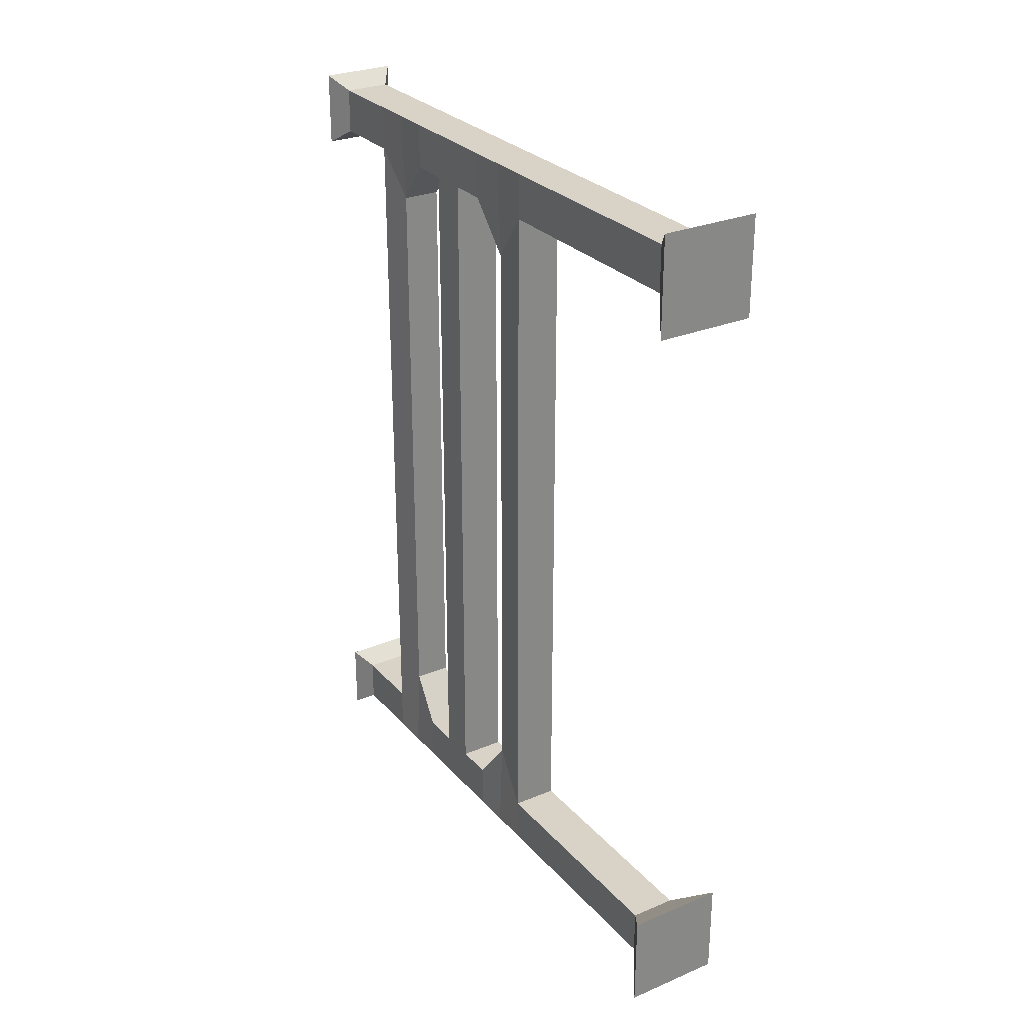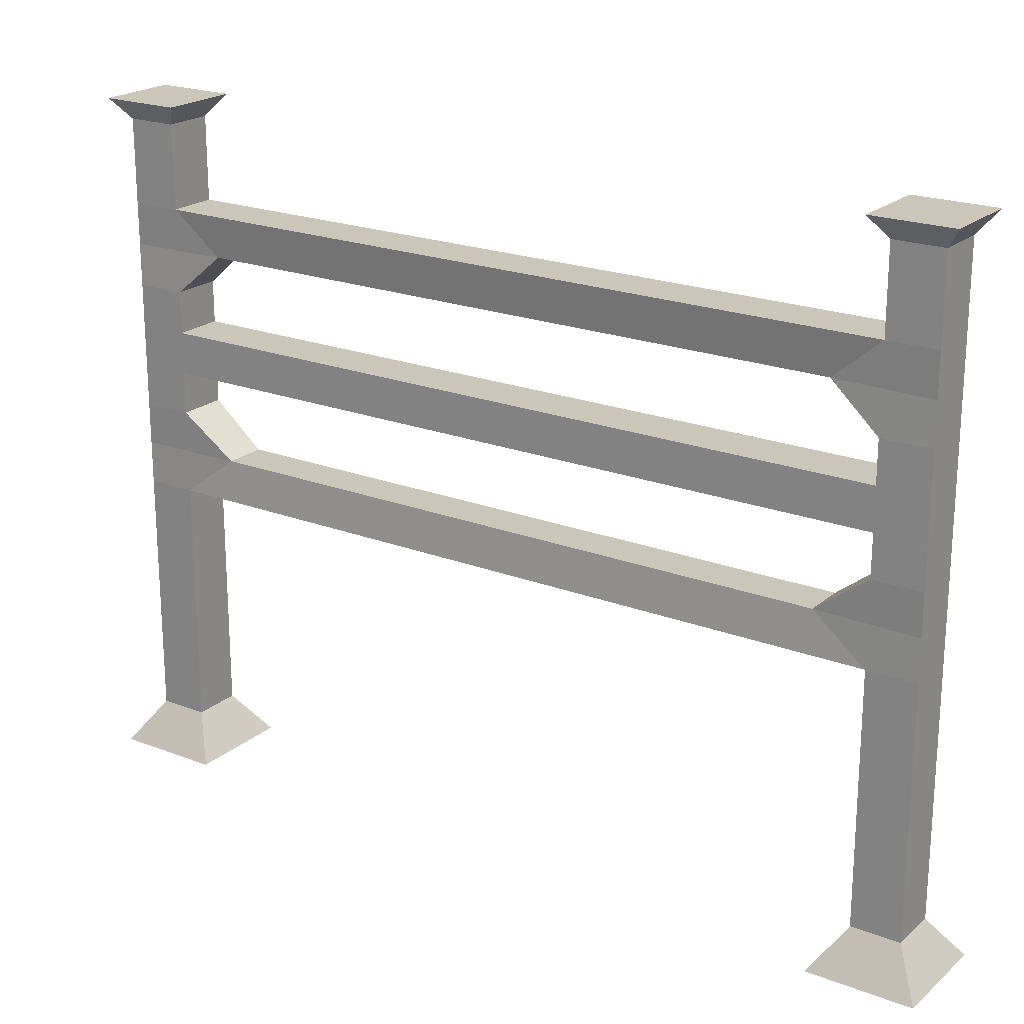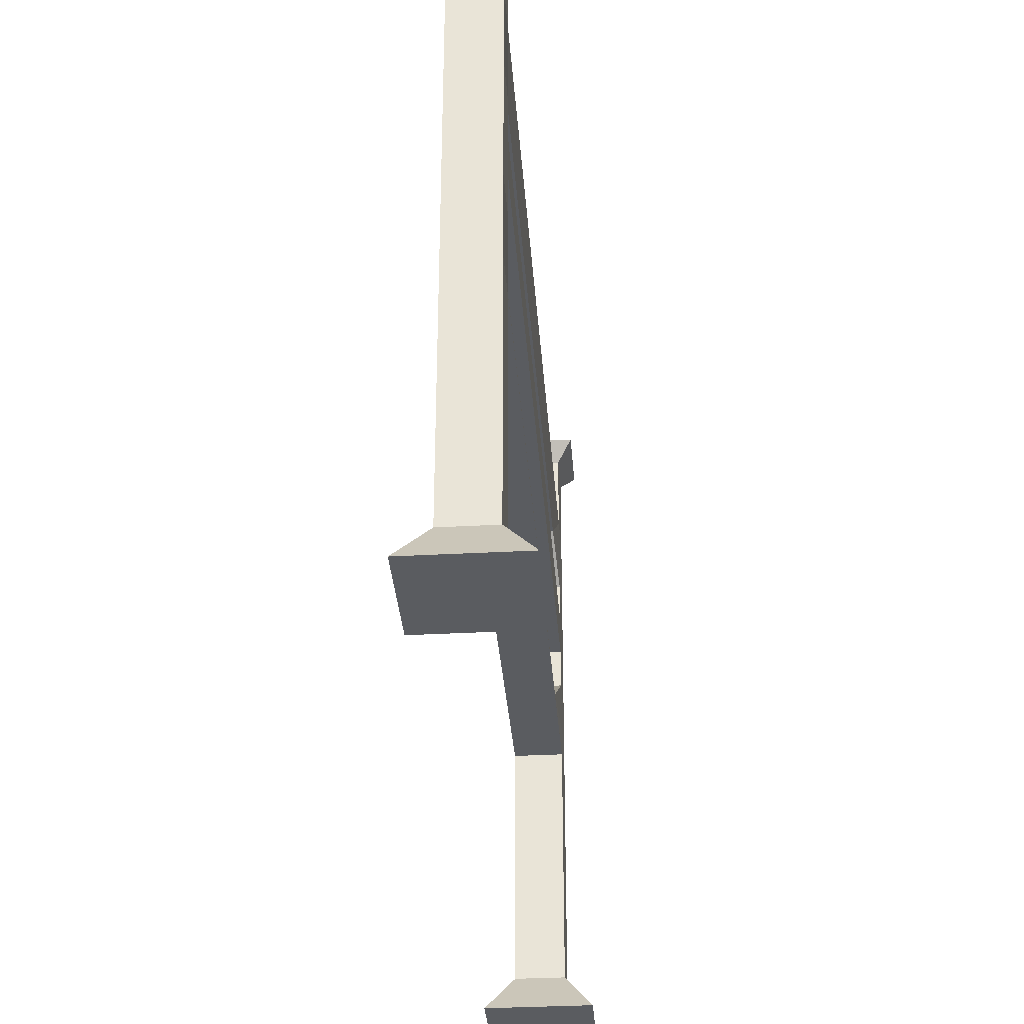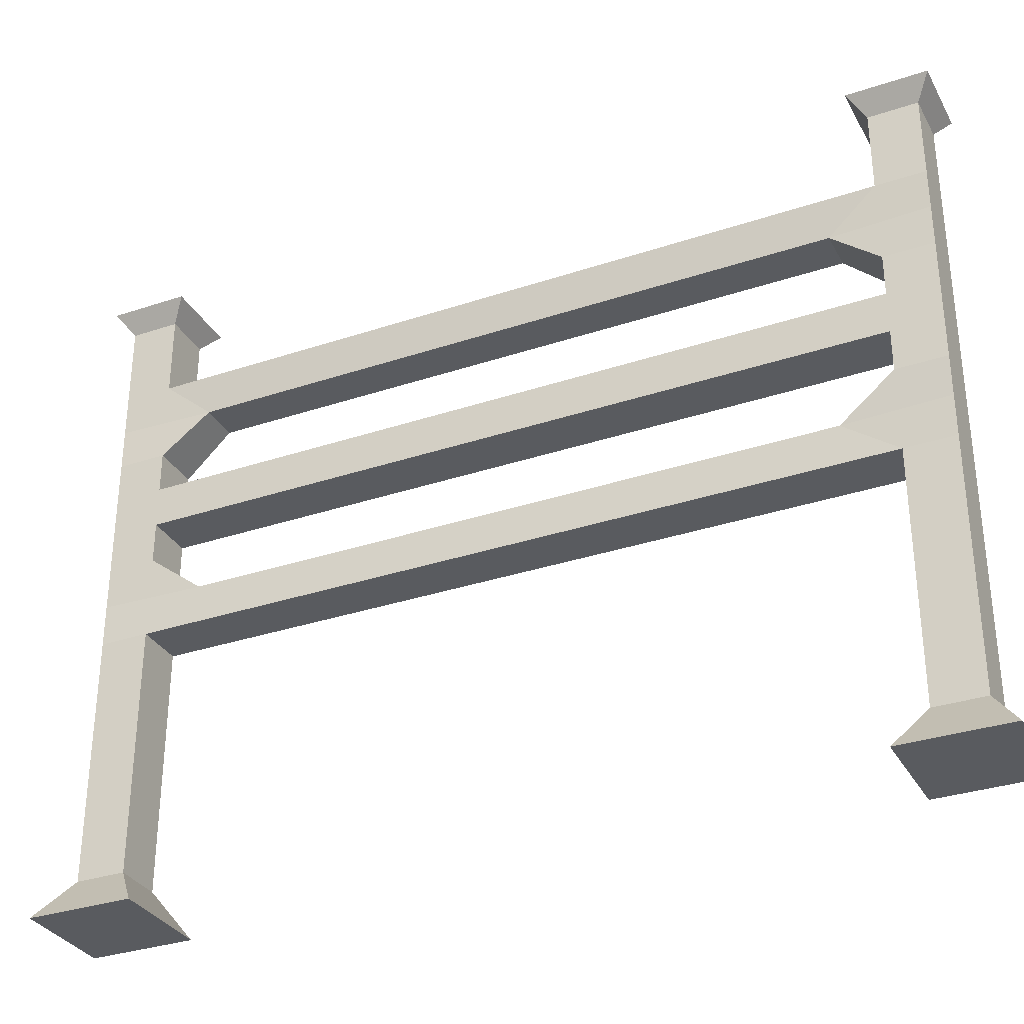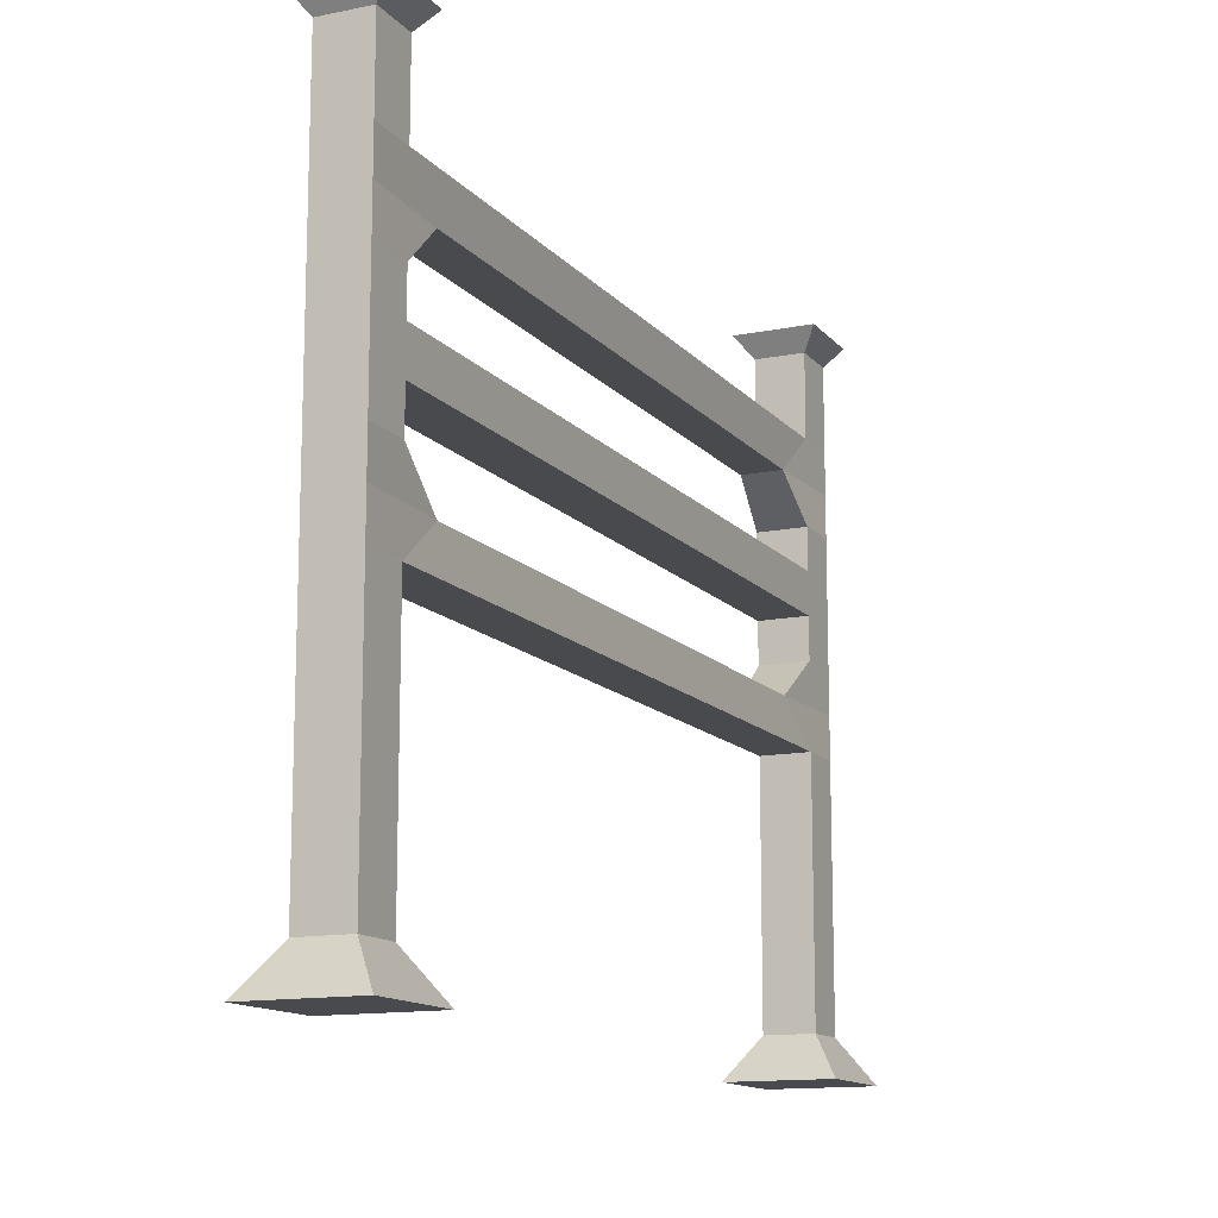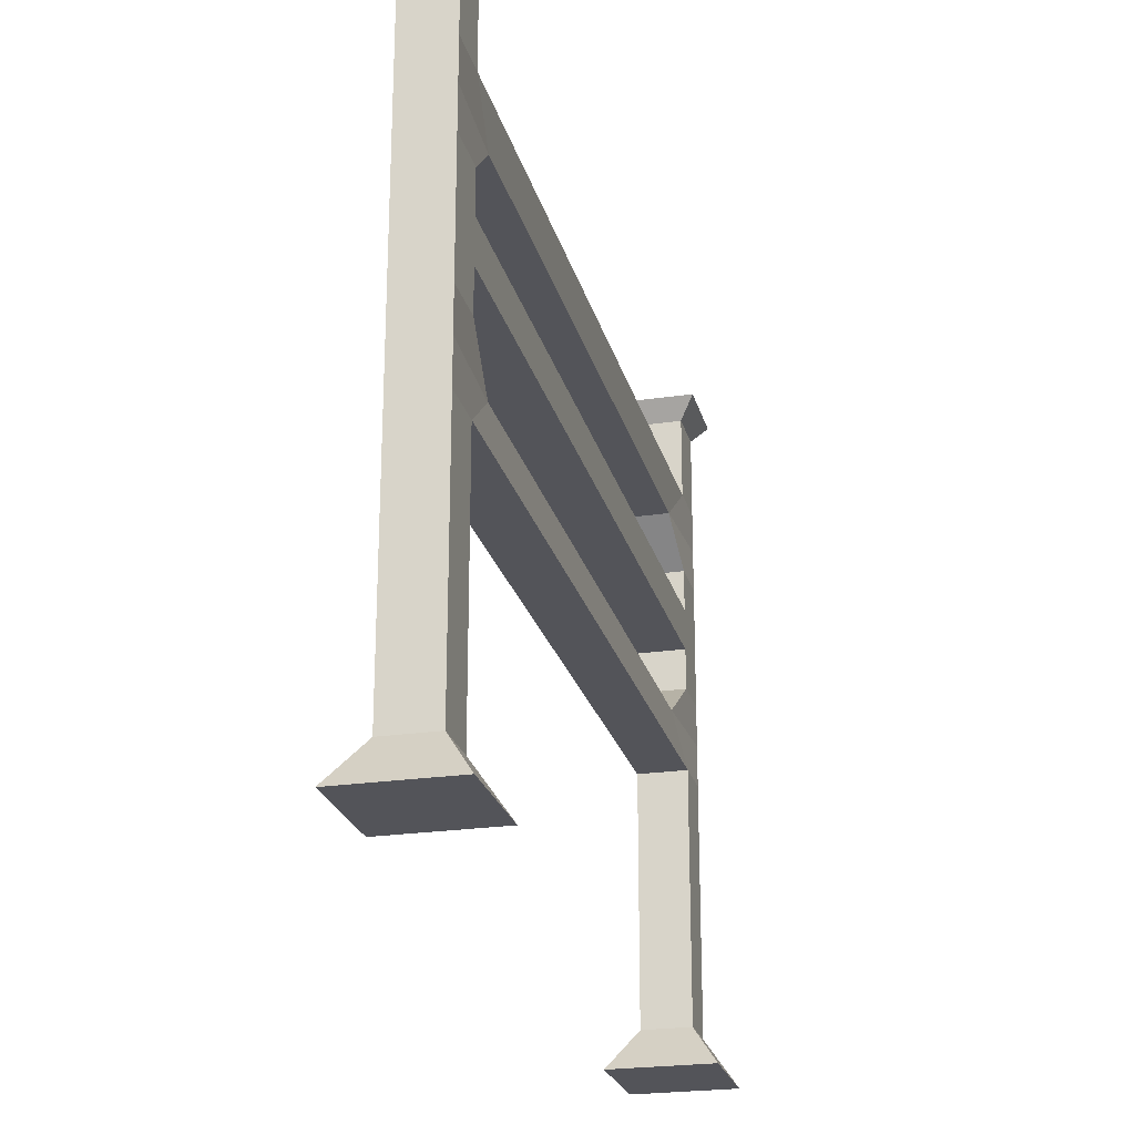
<metadata>
{"format":"obj","ext":"obj","renderer":"f3d","projection":"perspective","resolution":1024,"background":"white","views":[{"elev":28.1,"azim":-32.4,"up":"+Z"},{"elev":21.2,"azim":124.5,"up":"+Y"},{"elev":-34.1,"azim":4.2,"up":"+Y"},{"elev":-32.5,"azim":-65.0,"up":"+Y"},{"elev":-13.3,"azim":24.6,"up":"+Y"},{"elev":-23.8,"azim":13.9,"up":"+Y"}]}
</metadata>
<code>
o Cube
v -0.4066 -2.564 3.521
v -0.19 2.564 3.304
v -0.4066 -2.564 2.707
v -0.19 2.564 2.924
v 0.4066 -2.564 3.521
v 0.19 2.564 3.304
v 0.4066 -2.564 2.707
v 0.19 2.564 2.924
v -0.19 0 3.304
v -0.1616 0 2.506
v 0.1616 0 2.506
v 0.19 0 3.304
v -0.19 1.282 3.304
v -0.19 1.282 2.924
v 0.19 1.282 2.924
v 0.19 1.282 3.304
v -0.19 1.923 3.304
v -0.19 1.923 2.924
v 0.19 1.923 2.924
v 0.19 1.923 3.304
v -0.19 0.641 2.924
v 0.19 0.641 2.924
v 0.19 0.641 3.304
v -0.19 0.641 3.304
v -0.19 -1.282 2.924
v 0.19 -1.282 2.924
v 0.19 -1.282 3.304
v -0.19 -1.282 3.304
v -0.19 -0.641 3.304
v -0.19 -0.641 2.924
v 0.19 -0.641 2.924
v 0.19 -0.641 3.304
v -0.19 -1.923 2.924
v 0.19 -1.923 2.924
v 0.19 -1.923 3.304
v -0.19 -1.923 3.304
v -0.19 -0.3205 3.304
v -0.19 -0.3205 2.924
v 0.19 -0.3205 2.924
v 0.19 -0.3205 3.304
v -0.19 -0.9616 2.924
v 0.19 -0.9616 2.924
v 0.19 -0.9616 3.304
v -0.19 -0.9616 3.304
v -0.19 0.3205 2.924
v 0.19 0.3205 2.924
v 0.19 0.3205 3.304
v -0.19 0.3205 3.304
v -0.19 0.9616 3.304
v -0.19 0.9616 2.924
v 0.19 0.9616 2.924
v 0.19 0.9616 3.304
v -0.1575 1.603 2.549
v 0.1575 1.603 2.549
v 0.19 1.603 3.304
v -0.19 1.603 3.304
v -0.19 -1.603 3.304
v -0.19 -1.603 2.924
v 0.19 -1.603 2.924
v 0.19 -1.603 3.304
v -0.19 2.244 3.304
v -0.19 2.244 2.924
v 0.19 2.244 2.924
v 0.19 2.244 3.304
v -0.19 -2.244 2.924
v 0.19 -2.244 2.924
v 0.19 -2.244 3.304
v -0.19 -2.244 3.304
v -0.19 -0.3205 0.2887
v 0.19 -0.3205 0.2887
v 0.1616 0 0.2641
v -0.1616 0 0.2641
v 0.19 0.9616 0.2887
v -0.19 0.9616 0.2887
v -0.19 0.641 0.2887
v 0.19 0.641 0.2887
v 0.1575 1.603 0.3638
v 0.19 1.923 0.2887
v -0.1575 1.603 0.3638
v -0.19 1.923 0.2887
v -0.3092 2.724 3.423
v -0.3092 2.724 2.805
v 0.3092 2.724 2.805
v 0.3092 2.724 3.423
v 0.19 -0.3205 0
v 0.1616 0 0
v -0.19 -0.3205 0
v -0.1616 0 0
v -0.19 0.9616 0
v -0.19 0.641 0
v 0.19 0.9616 0
v 0.19 0.641 0
v 0.19 1.923 0
v -0.19 1.923 0
v 0.1575 1.603 0
v -0.1575 1.603 0
v -0.4066 -2.564 -3.521
v -0.19 2.564 -3.304
v -0.4066 -2.564 -2.707
v -0.19 2.564 -2.924
v 0.4066 -2.564 -3.521
v 0.19 2.564 -3.304
v 0.4066 -2.564 -2.707
v 0.19 2.564 -2.924
v -0.19 0 -3.304
v -0.1616 0 -2.506
v 0.1616 0 -2.506
v 0.19 0 -3.304
v -0.19 1.282 -3.304
v -0.19 1.282 -2.924
v 0.19 1.282 -2.924
v 0.19 1.282 -3.304
v -0.19 1.923 -3.304
v -0.19 1.923 -2.924
v 0.19 1.923 -2.924
v 0.19 1.923 -3.304
v -0.19 0.641 -2.924
v 0.19 0.641 -2.924
v 0.19 0.641 -3.304
v -0.19 0.641 -3.304
v -0.19 -1.282 -2.924
v 0.19 -1.282 -2.924
v 0.19 -1.282 -3.304
v -0.19 -1.282 -3.304
v -0.19 -0.641 -3.304
v -0.19 -0.641 -2.924
v 0.19 -0.641 -2.924
v 0.19 -0.641 -3.304
v -0.19 -1.923 -2.924
v 0.19 -1.923 -2.924
v 0.19 -1.923 -3.304
v -0.19 -1.923 -3.304
v -0.19 -0.3205 -3.304
v -0.19 -0.3205 -2.924
v 0.19 -0.3205 -2.924
v 0.19 -0.3205 -3.304
v -0.19 -0.9616 -2.924
v 0.19 -0.9616 -2.924
v 0.19 -0.9616 -3.304
v -0.19 -0.9616 -3.304
v -0.19 0.3205 -2.924
v 0.19 0.3205 -2.924
v 0.19 0.3205 -3.304
v -0.19 0.3205 -3.304
v -0.19 0.9616 -3.304
v -0.19 0.9616 -2.924
v 0.19 0.9616 -2.924
v 0.19 0.9616 -3.304
v -0.1575 1.603 -2.549
v 0.1575 1.603 -2.549
v 0.19 1.603 -3.304
v -0.19 1.603 -3.304
v -0.19 -1.603 -3.304
v -0.19 -1.603 -2.924
v 0.19 -1.603 -2.924
v 0.19 -1.603 -3.304
v -0.19 2.244 -3.304
v -0.19 2.244 -2.924
v 0.19 2.244 -2.924
v 0.19 2.244 -3.304
v -0.19 -2.244 -2.924
v 0.19 -2.244 -2.924
v 0.19 -2.244 -3.304
v -0.19 -2.244 -3.304
v -0.19 -0.3205 -0.2887
v 0.19 -0.3205 -0.2887
v 0.1616 0 -0.2641
v -0.1616 0 -0.2641
v 0.19 0.9616 -0.2887
v -0.19 0.9616 -0.2887
v -0.19 0.641 -0.2887
v 0.19 0.641 -0.2887
v 0.1575 1.603 -0.3638
v 0.19 1.923 -0.2887
v -0.1575 1.603 -0.3638
v -0.19 1.923 -0.2887
v -0.3092 2.724 -3.423
v -0.3092 2.724 -2.805
v 0.3092 2.724 -2.805
v 0.3092 2.724 -3.423
f 61 2 4 62
f 62 4 8 63
f 63 8 6 64
f 64 6 2 61
f 3 7 5 1
f 6 8 83 84
f 40 12 9 37
f 39 11 12 40
f 37 9 10 38
f 52 16 13 49
f 51 15 16 52
f 50 14 15 51
f 49 13 14 50
f 55 20 17 56
f 54 19 20 55
f 56 17 18 53
f 48 24 21 45
f 45 21 22 46
f 46 22 23 47
f 47 23 24 48
f 57 28 25 58
f 58 25 26 59
f 59 26 27 60
f 60 27 28 57
f 44 29 30 41
f 41 30 31 42
f 42 31 32 43
f 43 32 29 44
f 67 35 36 68
f 66 34 35 67
f 65 33 34 66
f 68 36 33 65
f 29 37 38 30
f 30 38 39 31
f 31 39 40 32
f 32 40 37 29
f 27 43 44 28
f 26 42 43 27
f 25 41 42 26
f 28 44 41 25
f 12 47 48 9
f 11 46 47 12
f 10 45 46 11
f 9 48 45 10
f 24 49 50 21
f 22 51 52 23
f 23 52 49 24
f 13 56 53 14
f 14 53 54 15
f 15 54 55 16
f 16 55 56 13
f 35 60 57 36
f 34 59 60 35
f 33 58 59 34
f 36 57 58 33
f 20 64 61 17
f 19 63 64 20
f 18 62 63 19
f 17 61 62 18
f 1 68 65 3
f 3 65 66 7
f 7 66 67 5
f 5 67 68 1
f 10 11 71 72
f 38 10 72 69
f 11 39 70 71
f 39 38 69 70
f 22 21 75 76
f 51 22 76 73
f 50 51 73 74
f 21 50 74 75
f 53 18 80 79
f 18 19 78 80
f 54 53 79 77
f 19 54 77 78
f 83 82 81 84
f 4 2 81 82
f 2 6 84 81
f 8 4 82 83
f 77 79 96 95
f 79 80 94 96
f 80 78 93 94
f 78 77 95 93
f 73 76 92 91
f 76 75 90 92
f 74 73 91 89
f 75 74 89 90
f 69 72 88 87
f 72 71 86 88
f 71 70 85 86
f 70 69 87 85
f 157 158 100 98
f 158 159 104 100
f 159 160 102 104
f 160 157 98 102
f 99 97 101 103
f 102 180 179 104
f 136 133 105 108
f 135 136 108 107
f 133 134 106 105
f 148 145 109 112
f 147 148 112 111
f 146 147 111 110
f 145 146 110 109
f 151 152 113 116
f 150 151 116 115
f 152 149 114 113
f 144 141 117 120
f 141 142 118 117
f 142 143 119 118
f 143 144 120 119
f 153 154 121 124
f 154 155 122 121
f 155 156 123 122
f 156 153 124 123
f 140 137 126 125
f 137 138 127 126
f 138 139 128 127
f 139 140 125 128
f 163 164 132 131
f 162 163 131 130
f 161 162 130 129
f 164 161 129 132
f 125 126 134 133
f 126 127 135 134
f 127 128 136 135
f 128 125 133 136
f 123 124 140 139
f 122 123 139 138
f 121 122 138 137
f 124 121 137 140
f 108 105 144 143
f 107 108 143 142
f 106 107 142 141
f 105 106 141 144
f 120 117 146 145
f 118 119 148 147
f 119 120 145 148
f 109 110 149 152
f 110 111 150 149
f 111 112 151 150
f 112 109 152 151
f 131 132 153 156
f 130 131 156 155
f 129 130 155 154
f 132 129 154 153
f 116 113 157 160
f 115 116 160 159
f 114 115 159 158
f 113 114 158 157
f 97 99 161 164
f 99 103 162 161
f 103 101 163 162
f 101 97 164 163
f 106 168 167 107
f 134 165 168 106
f 107 167 166 135
f 135 166 165 134
f 118 172 171 117
f 147 169 172 118
f 146 170 169 147
f 117 171 170 146
f 149 175 176 114
f 114 176 174 115
f 150 173 175 149
f 115 174 173 150
f 179 180 177 178
f 100 178 177 98
f 98 177 180 102
f 104 179 178 100
f 173 95 96 175
f 175 96 94 176
f 176 94 93 174
f 174 93 95 173
f 169 91 92 172
f 172 92 90 171
f 170 89 91 169
f 171 90 89 170
f 165 87 88 168
f 168 88 86 167
f 167 86 85 166
f 166 85 87 165

</code>
